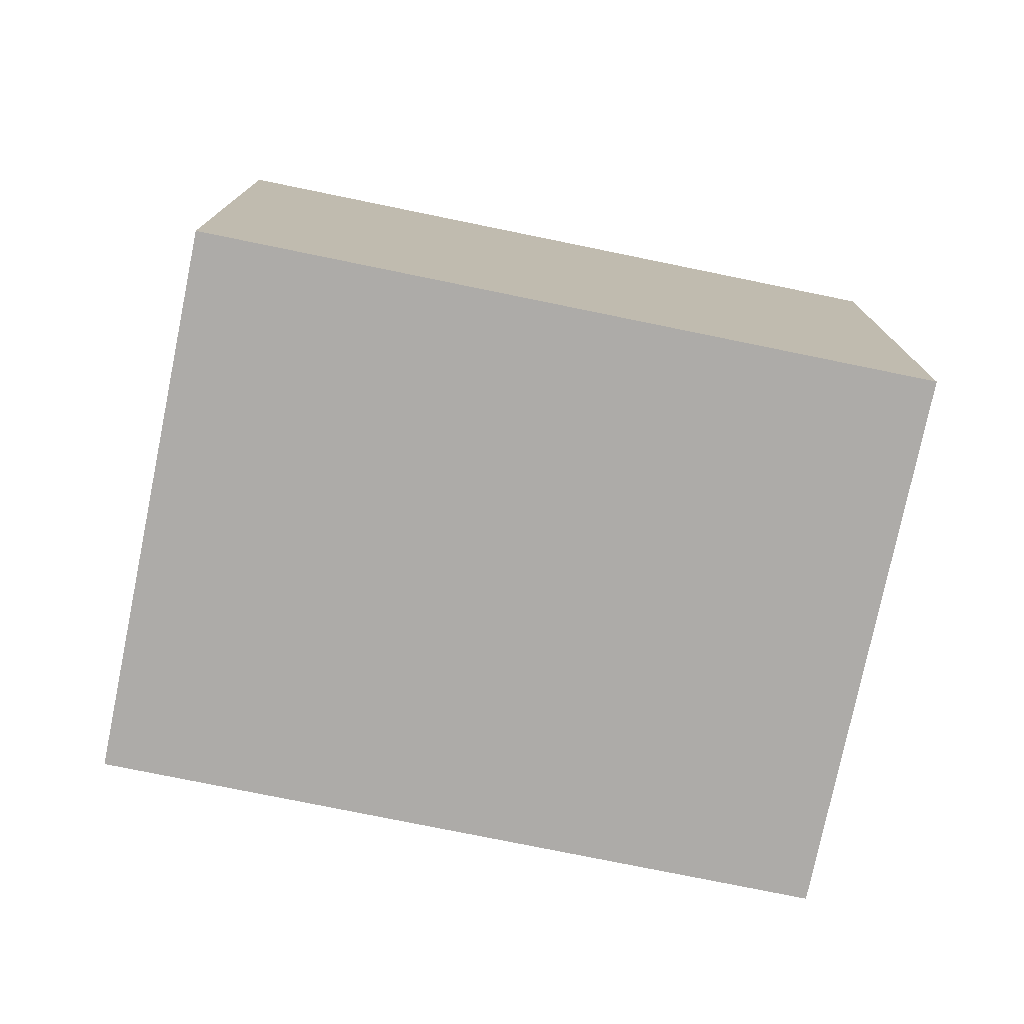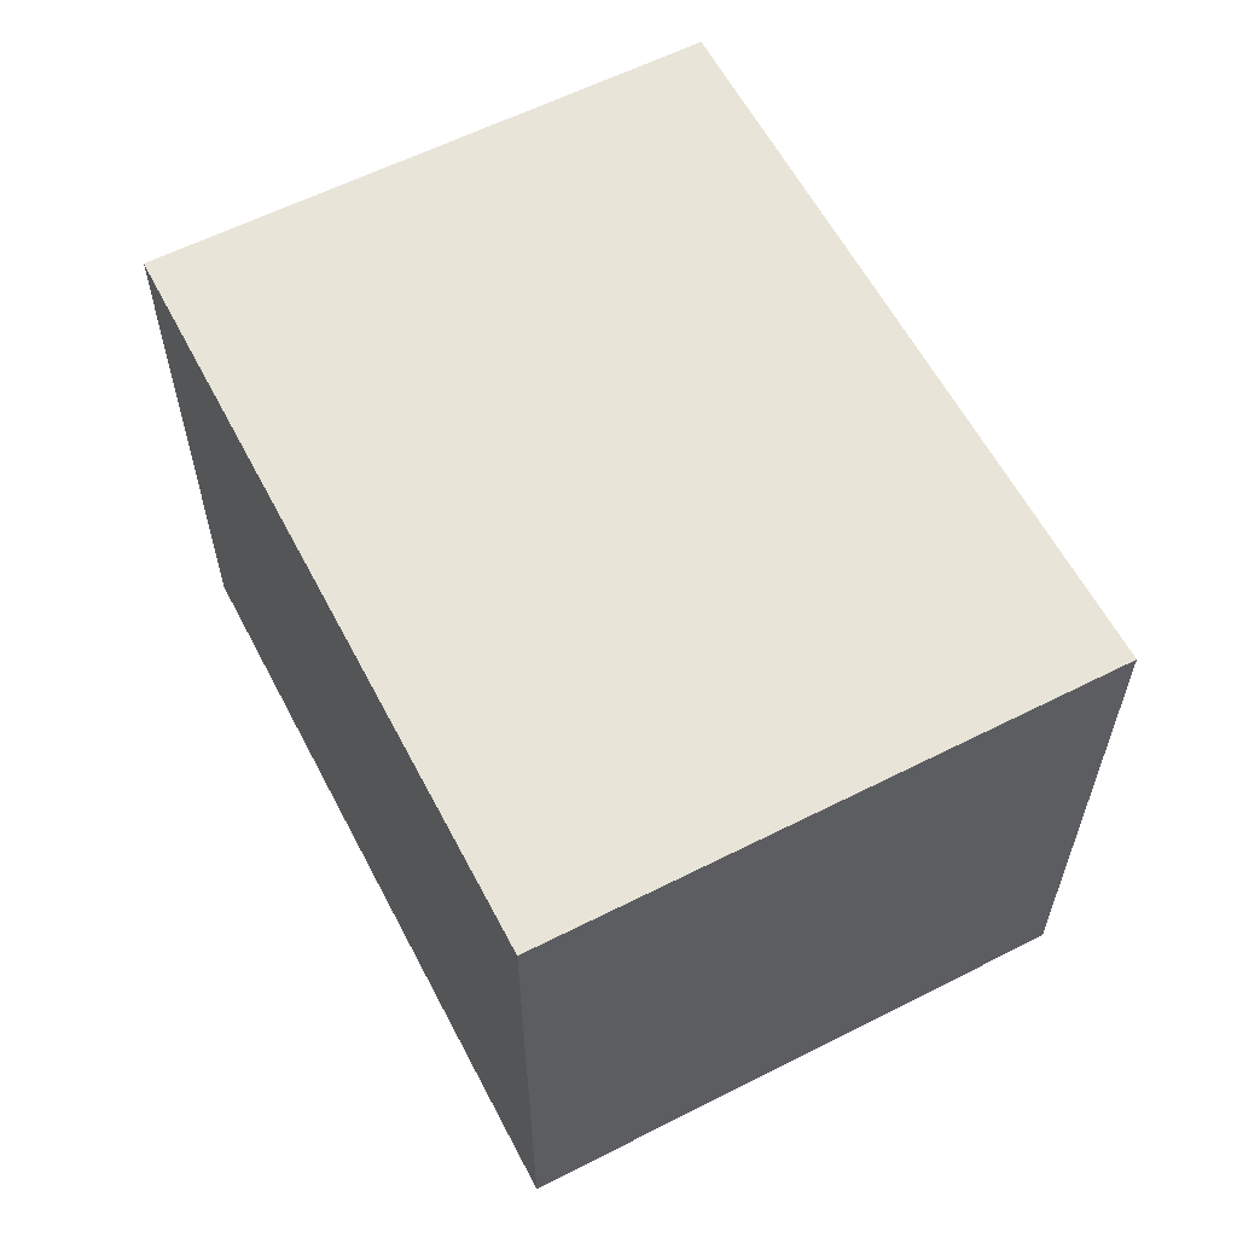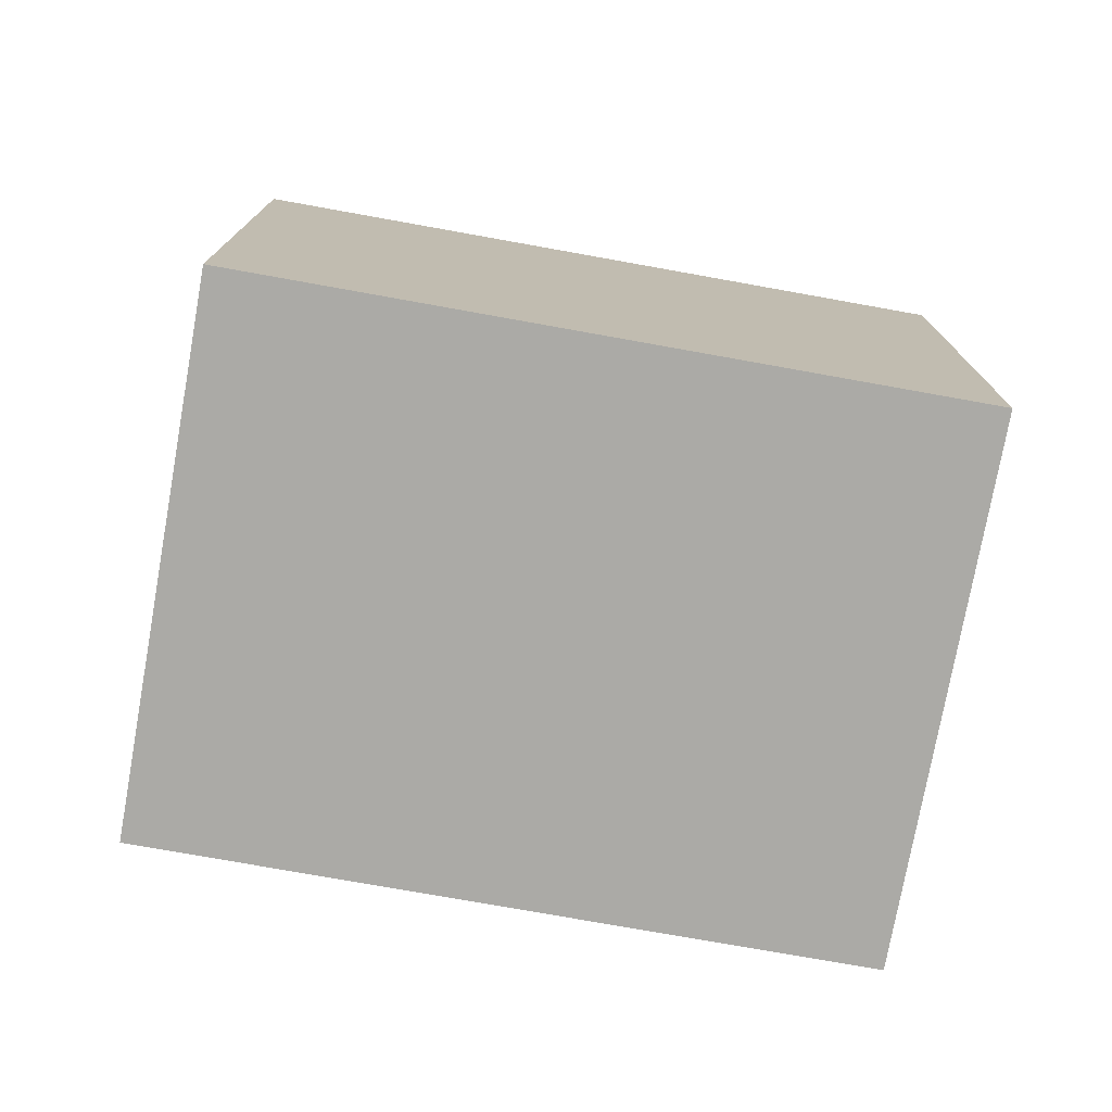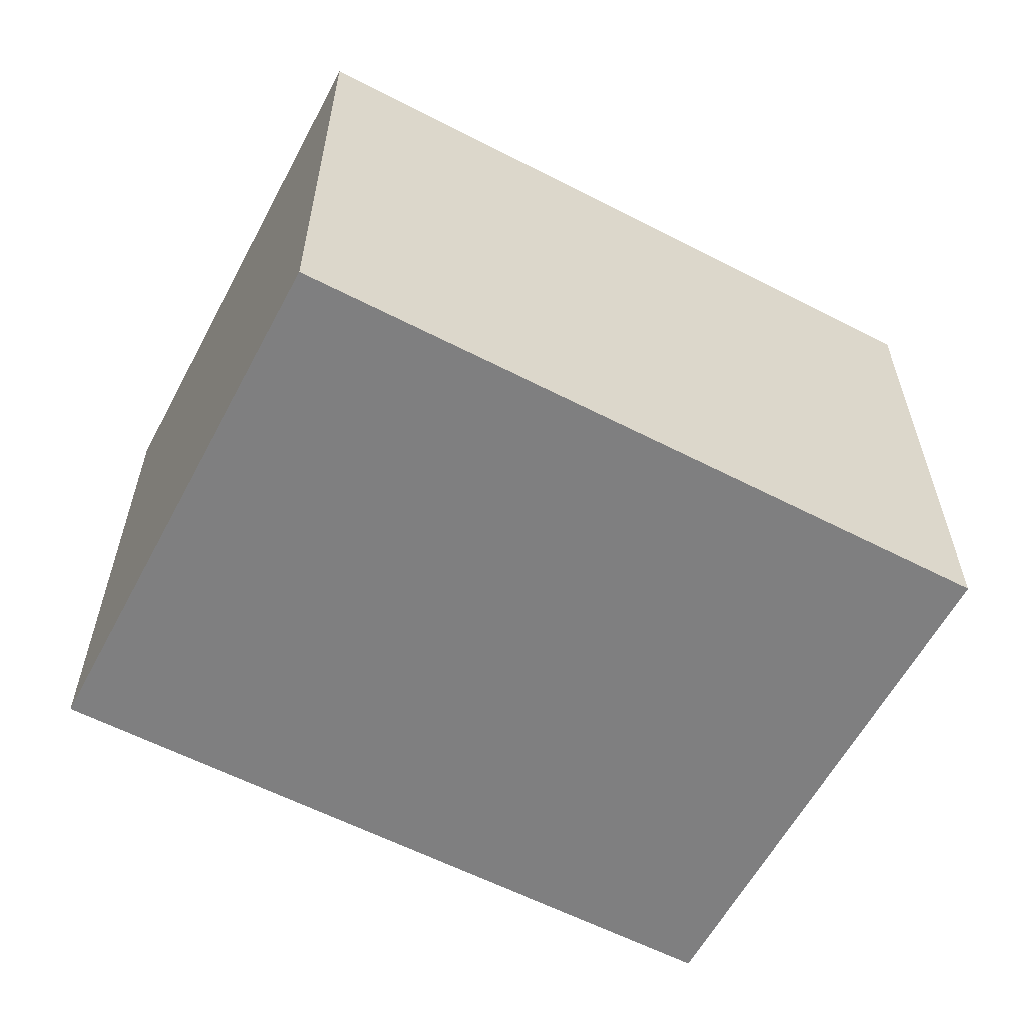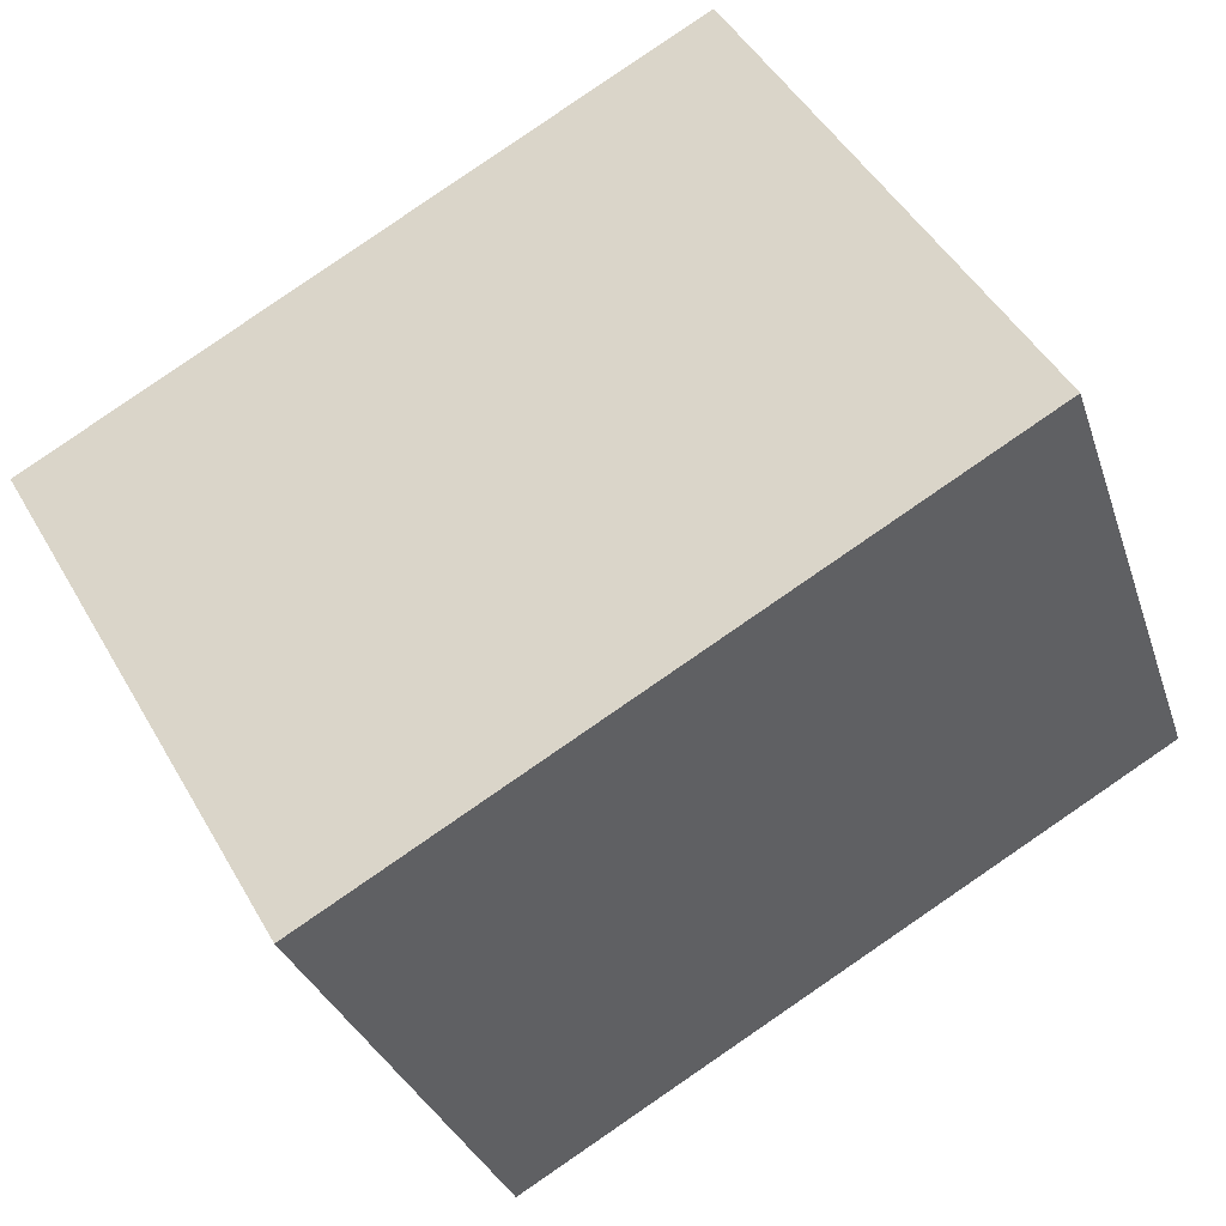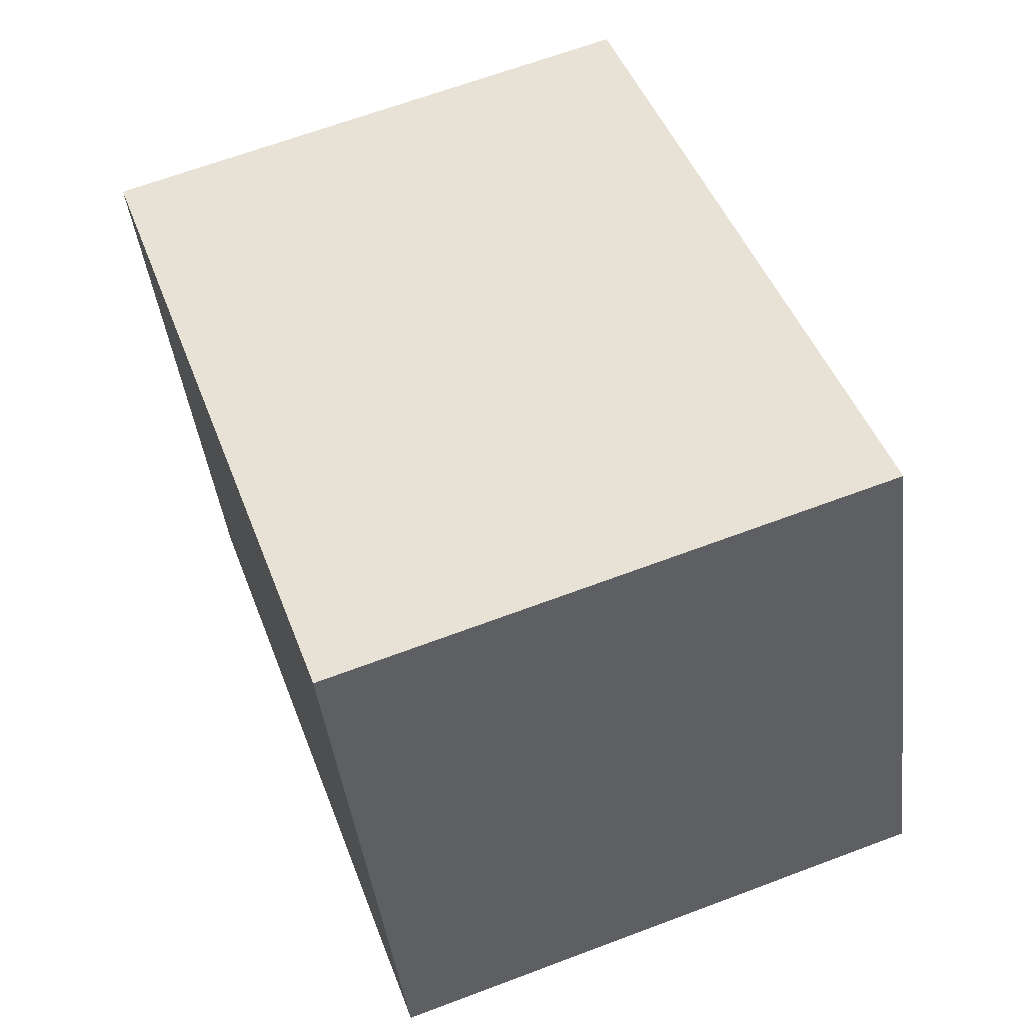
<metadata>
{"format":"obj","ext":"obj","renderer":"f3d","projection":"perspective","resolution":1024,"background":"white","views":[{"elev":-76.5,"azim":8.2,"up":"+Y"},{"elev":60.0,"azim":82.3,"up":"+Y"},{"elev":-75.7,"azim":-170.4,"up":"+Y"},{"elev":-59.8,"azim":-8.1,"up":"+Y"},{"elev":48.0,"azim":151.3,"up":"+Z"},{"elev":65.8,"azim":-110.7,"up":"+Z"}]}
</metadata>
<code>
v  2.403 1.928 -0.864
v  0.651 1.928 1.812
v  3.055 1.928 0.948
v  0 1.928 1.181e-16
v  3.055 -5.805e-17 0.948
v  2.403 5.29e-17 -0.864
v  0 0 0
v  0.651 -1.11e-16 1.812
g defaultobject
f 1 2 3
f 2 1 4
f 5 1 3
f 1 5 6
f 6 4 1
f 4 6 7
f 7 2 4
f 2 7 8
f 8 3 2
f 3 8 5
f 8 6 5
f 6 8 7

</code>
